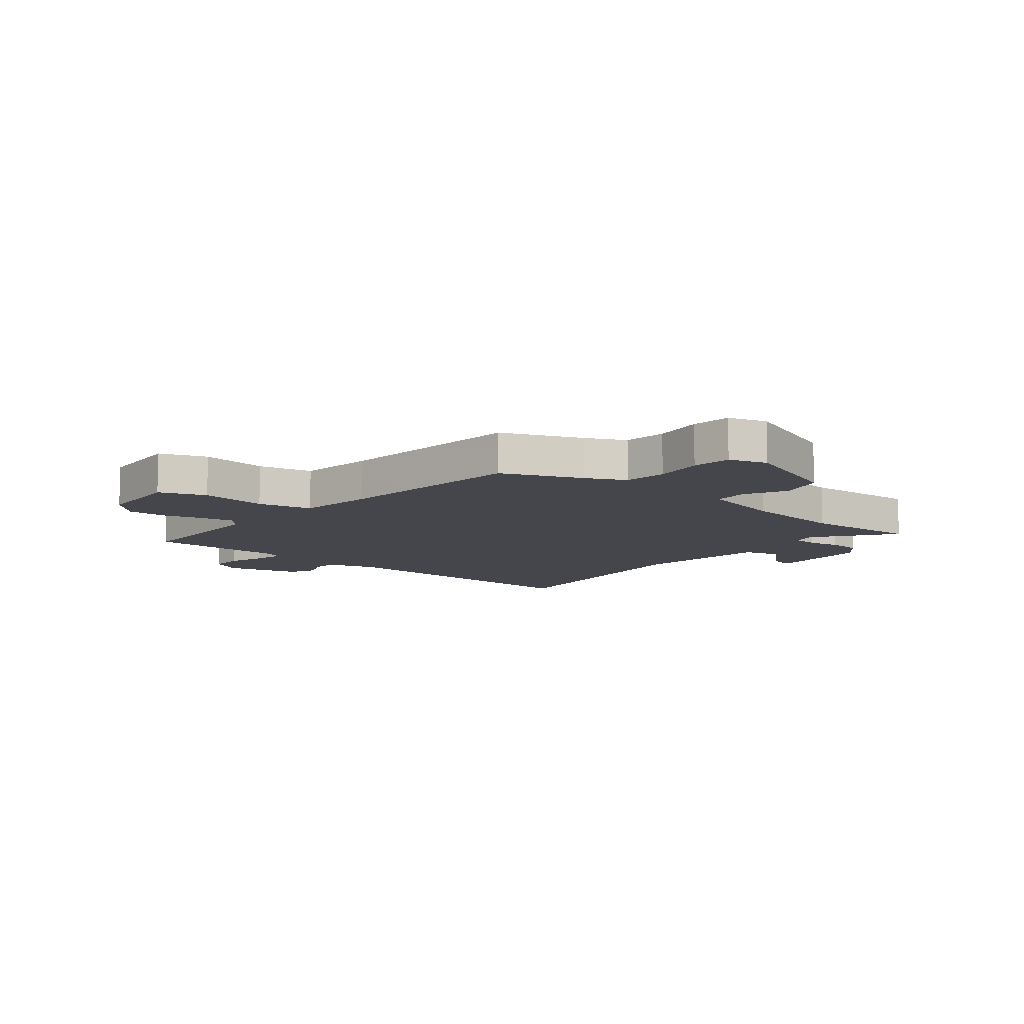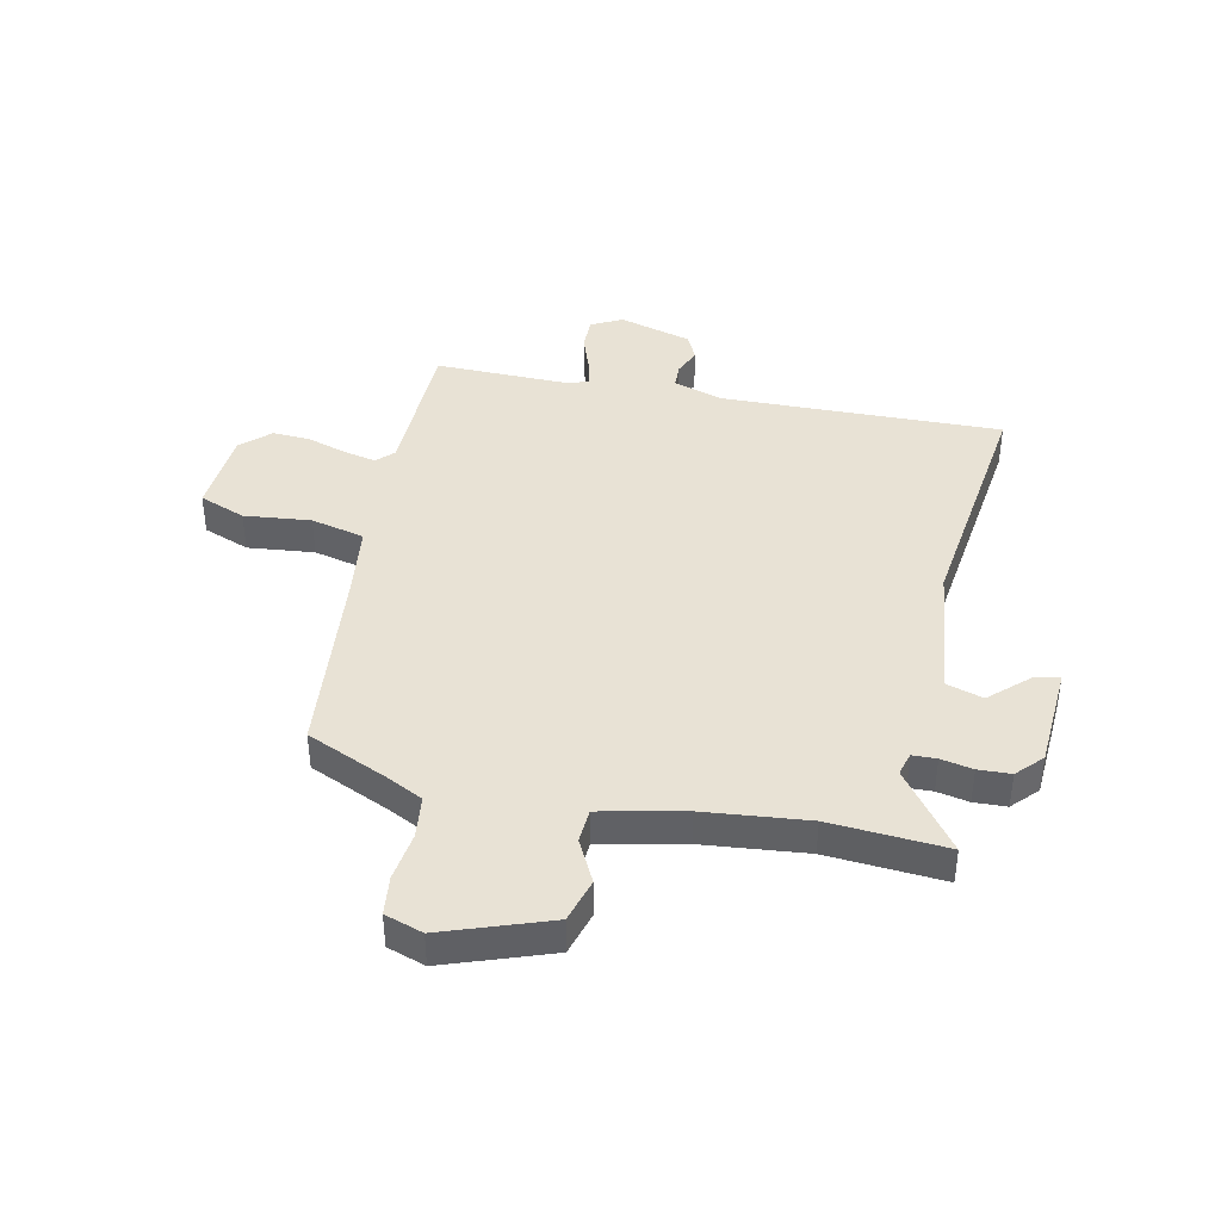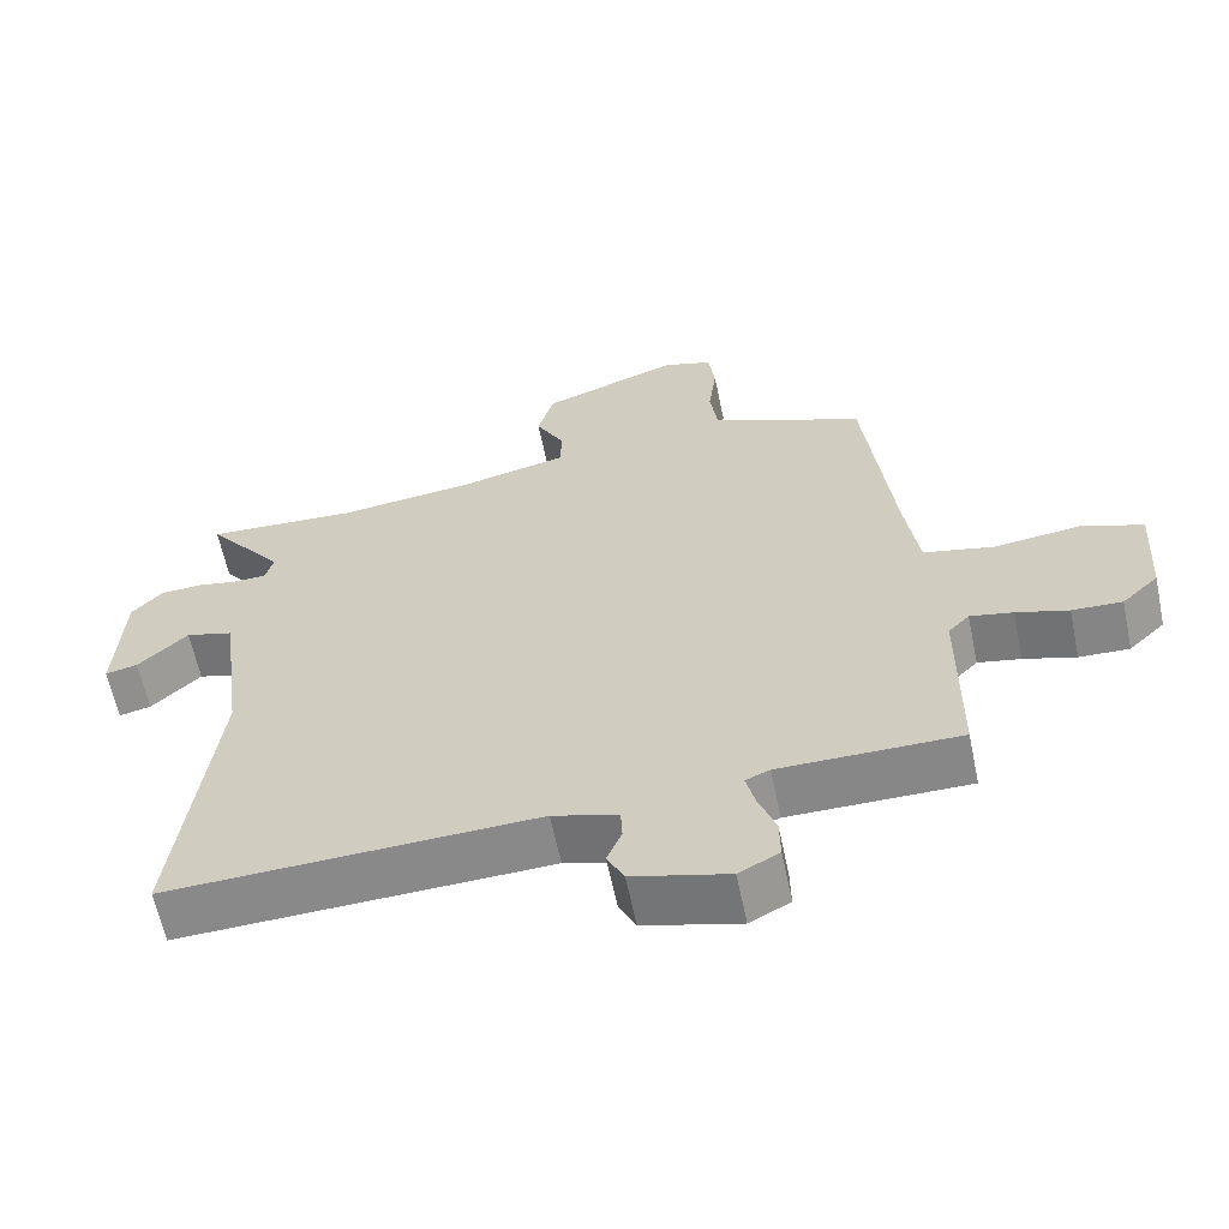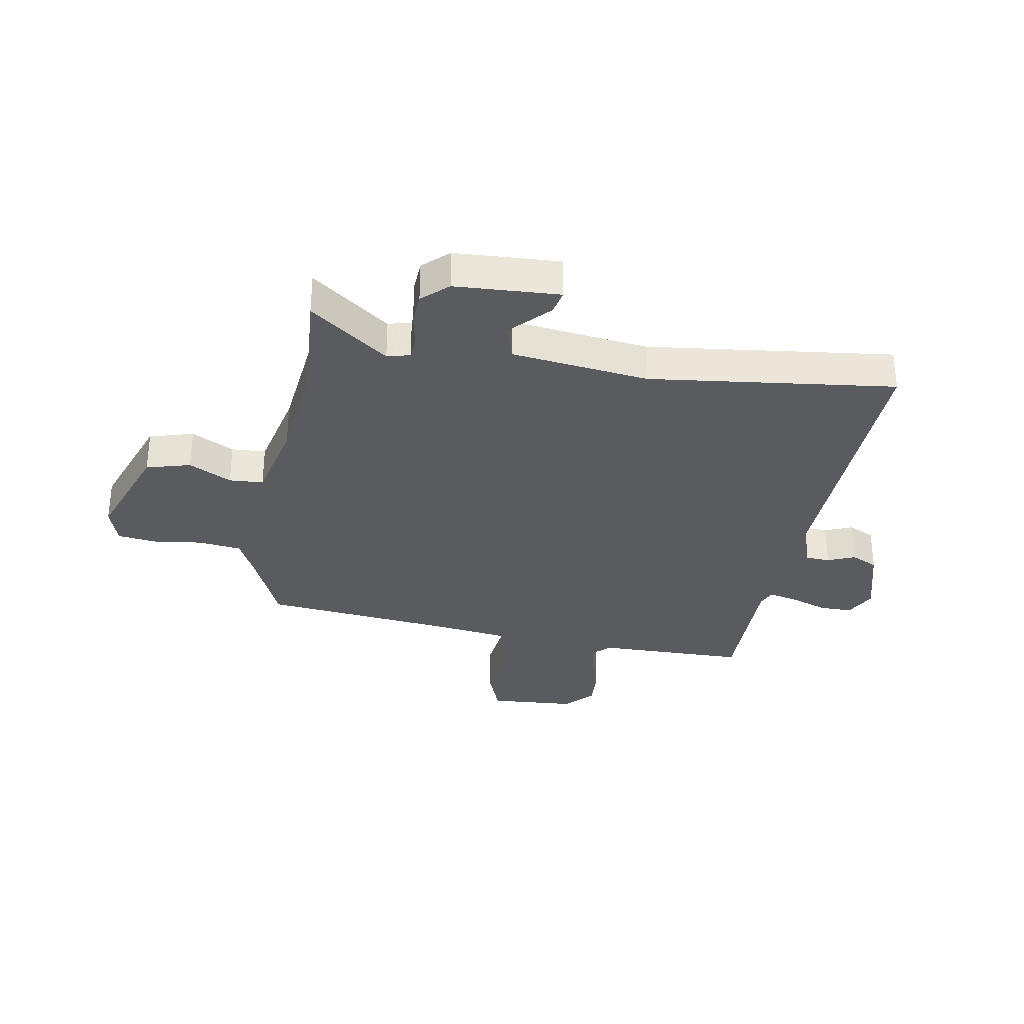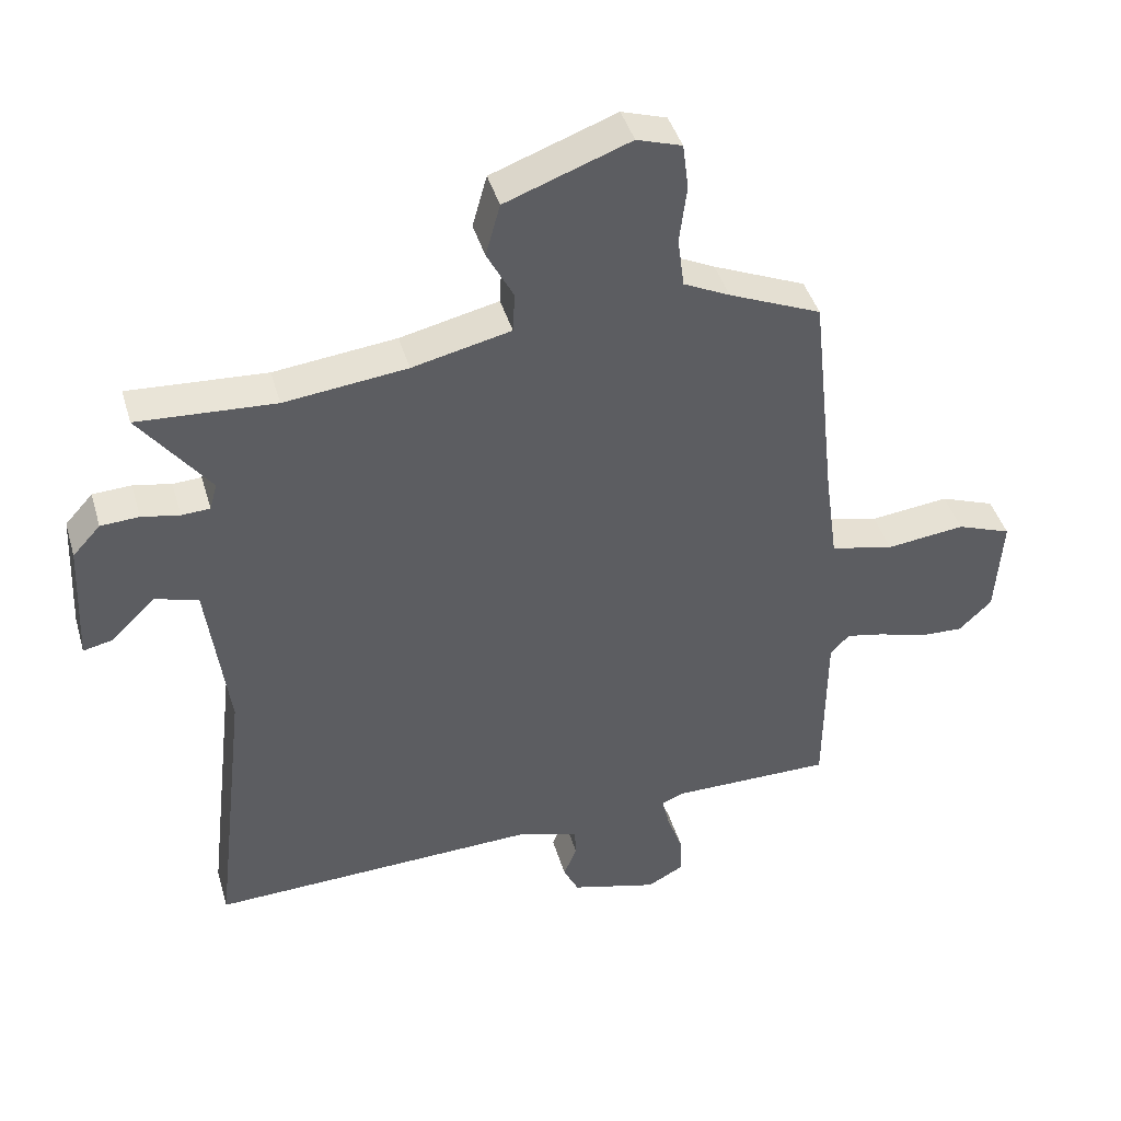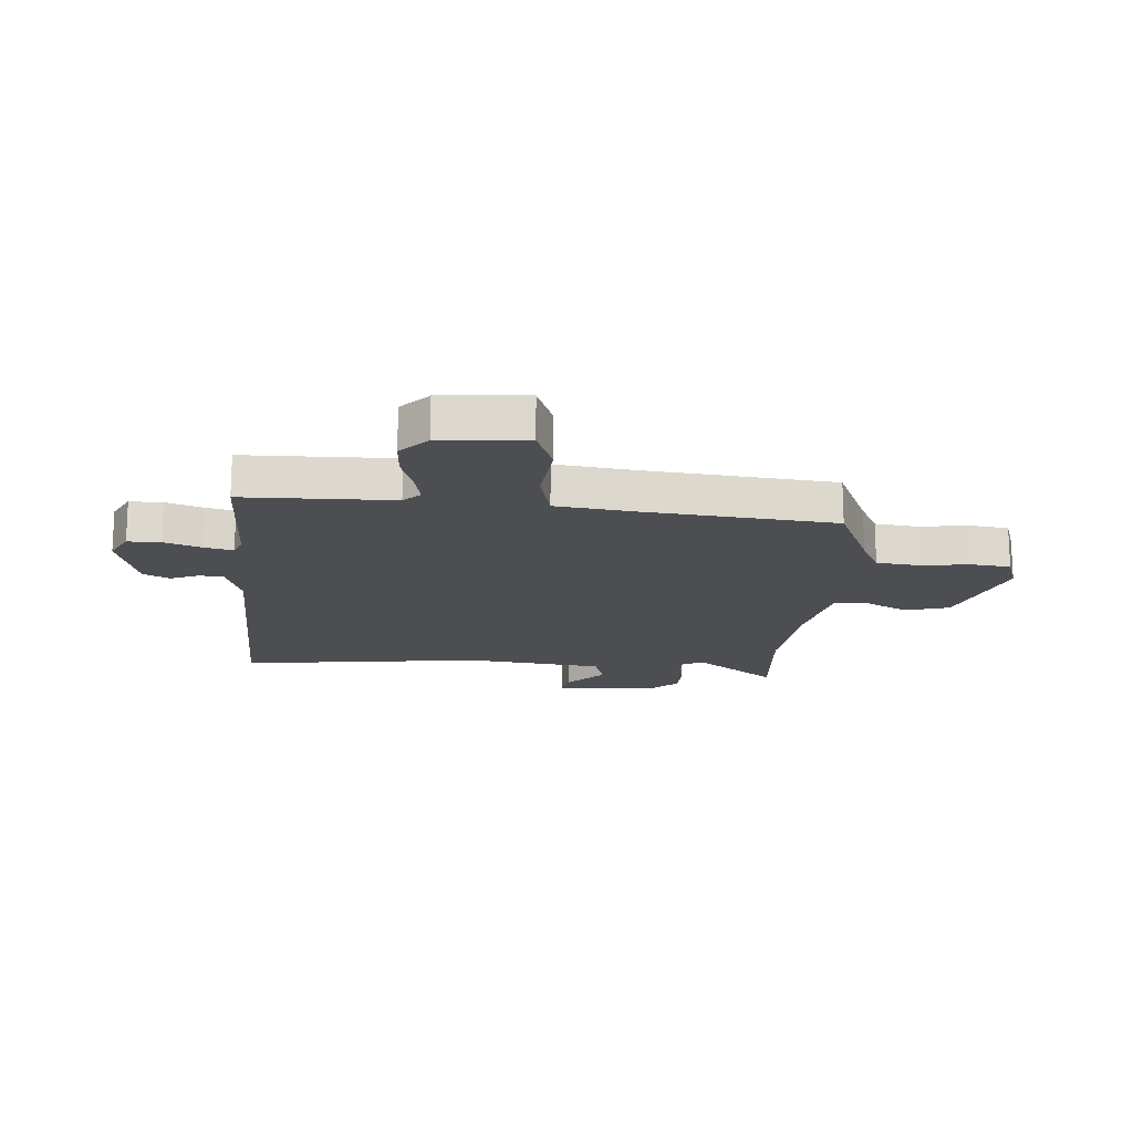
<metadata>
{"format":"obj","ext":"obj","renderer":"f3d","projection":"perspective","resolution":1024,"background":"white","views":[{"elev":-10.1,"azim":-39.5,"up":"+Y"},{"elev":40.9,"azim":12.7,"up":"+Y"},{"elev":-62.5,"azim":-168.2,"up":"+Z"},{"elev":-32.1,"azim":80.3,"up":"+Y"},{"elev":42.9,"azim":164.0,"up":"+Z"},{"elev":-17.1,"azim":-93.8,"up":"+Y"}]}
</metadata>
<code>
v 0.36 0.07 0.491
v 0.568 0.07 0.504
v 0.462 0.07 0.364
v 0.473 0.07 0.323
v 0.516 0.07 0.321
v 0.573 0.07 0.332
v 0.631 0.07 0.329
v 0.673 0.07 0.283
v 0.682 0.07 0.096
v 0.638 0.07 0.106
v 0.57 0.07 0.171
v 0.505 0.07 0.152
v 0.473 0.07 -0.093
v 0.524 0.07 -0.531
v 0.021 0.07 -0.514
v -0.068 0.07 -0.542
v -0.07 0.07 -0.586
v -0.05 0.07 -0.635
v -0.073 0.07 -0.682
v -0.204 0.07 -0.718
v -0.259 0.07 -0.689
v -0.258 0.07 -0.63
v -0.234 0.07 -0.564
v -0.222 0.07 -0.513
v -0.255 0.07 -0.499
v -0.5 0.07 -0.5
v -0.502 0.07 -0.232
v -0.531 0.07 -0.202
v -0.589 0.07 -0.214
v -0.66 0.07 -0.236
v -0.728 0.07 -0.239
v -0.778 0.07 -0.191
v -0.788 0.07 -0.037
v -0.705 0.07 -0.006
v -0.586 0.07 -0.02
v -0.49 0.07 0.002
v -0.471 0.07 0.138
v -0.433 0.07 0.481
v -0.293 0.07 0.541
v -0.223 0.07 0.575
v -0.213 0.07 0.651
v -0.224 0.07 0.739
v -0.215 0.07 0.809
v -0.147 0.07 0.831
v 0.041 0.07 0.762
v 0.063 0.07 0.683
v 0.023 0.07 0.607
v 0.026 0.07 0.546
v 0.175 0.07 0.512
v 0.36 0 0.491
v 0.568 0 0.504
v 0.462 0 0.364
v 0.473 0 0.323
v 0.516 0 0.321
v 0.573 0 0.332
v 0.631 0 0.329
v 0.673 0 0.283
v 0.682 0 0.096
v 0.638 0 0.106
v 0.57 0 0.171
v 0.505 0 0.152
v 0.473 0 -0.093
v 0.524 0 -0.531
v 0.021 0 -0.514
v -0.068 0 -0.542
v -0.07 0 -0.586
v -0.05 0 -0.635
v -0.073 0 -0.682
v -0.204 0 -0.718
v -0.259 0 -0.689
v -0.258 0 -0.63
v -0.234 0 -0.564
v -0.222 0 -0.513
v -0.255 0 -0.499
v -0.5 0 -0.5
v -0.502 0 -0.232
v -0.531 0 -0.202
v -0.589 0 -0.214
v -0.66 0 -0.236
v -0.728 0 -0.239
v -0.778 0 -0.191
v -0.788 0 -0.037
v -0.705 0 -0.006
v -0.586 0 -0.02
v -0.49 0 0.002
v -0.471 0 0.138
v -0.433 0 0.481
v -0.293 0 0.541
v -0.223 0 0.575
v -0.213 0 0.651
v -0.224 0 0.739
v -0.215 0 0.809
v -0.147 0 0.831
v 0.041 0 0.762
v 0.063 0 0.683
v 0.023 0 0.607
v 0.026 0 0.546
v 0.175 0 0.512
f 44 45 46 47
f 44 47 48
f 41 42 43 44
f 40 41 44 48
f 39 40 48 49
f 37 38 39 49
f 32 33 34 35
f 32 35 36
f 29 30 31 32
f 28 29 32 36
f 27 28 36
f 25 26 27 36
f 24 25 36 37
f 20 21 22 23
f 20 23 24
f 17 18 19 20
f 16 17 20 24
f 15 16 24 37
f 13 14 15 37
f 8 9 10 11
f 8 11 12
f 5 6 7 8
f 4 5 8 12
f 3 4 12 13
f 1 2 3
f 13 37 49
f 1 3 13 49
f 96 95 94 93
f 97 96 93
f 93 92 91 90
f 97 93 90 89
f 98 97 89 88
f 98 88 87 86
f 84 83 82 81
f 85 84 81
f 81 80 79 78
f 85 81 78 77
f 85 77 76
f 85 76 75 74
f 86 85 74 73
f 72 71 70 69
f 73 72 69
f 69 68 67 66
f 73 69 66 65
f 86 73 65 64
f 86 64 63 62
f 60 59 58 57
f 61 60 57
f 57 56 55 54
f 61 57 54 53
f 62 61 53 52
f 52 51 50
f 98 86 62
f 98 62 52 50
f 1 50 51 2
f 2 51 52 3
f 3 52 53 4
f 4 53 54 5
f 5 54 55 6
f 6 55 56 7
f 7 56 57 8
f 8 57 58 9
f 9 58 59 10
f 10 59 60 11
f 11 60 61 12
f 12 61 62 13
f 13 62 63 14
f 14 63 64 15
f 15 64 65 16
f 16 65 66 17
f 17 66 67 18
f 18 67 68 19
f 19 68 69 20
f 20 69 70 21
f 21 70 71 22
f 22 71 72 23
f 23 72 73 24
f 24 73 74 25
f 25 74 75 26
f 26 75 76 27
f 27 76 77 28
f 28 77 78 29
f 29 78 79 30
f 30 79 80 31
f 31 80 81 32
f 32 81 82 33
f 33 82 83 34
f 34 83 84 35
f 35 84 85 36
f 36 85 86 37
f 37 86 87 38
f 38 87 88 39
f 39 88 89 40
f 40 89 90 41
f 41 90 91 42
f 42 91 92 43
f 43 92 93 44
f 44 93 94 45
f 45 94 95 46
f 46 95 96 47
f 47 96 97 48
f 48 97 98 49
f 49 98 50 1

</code>
